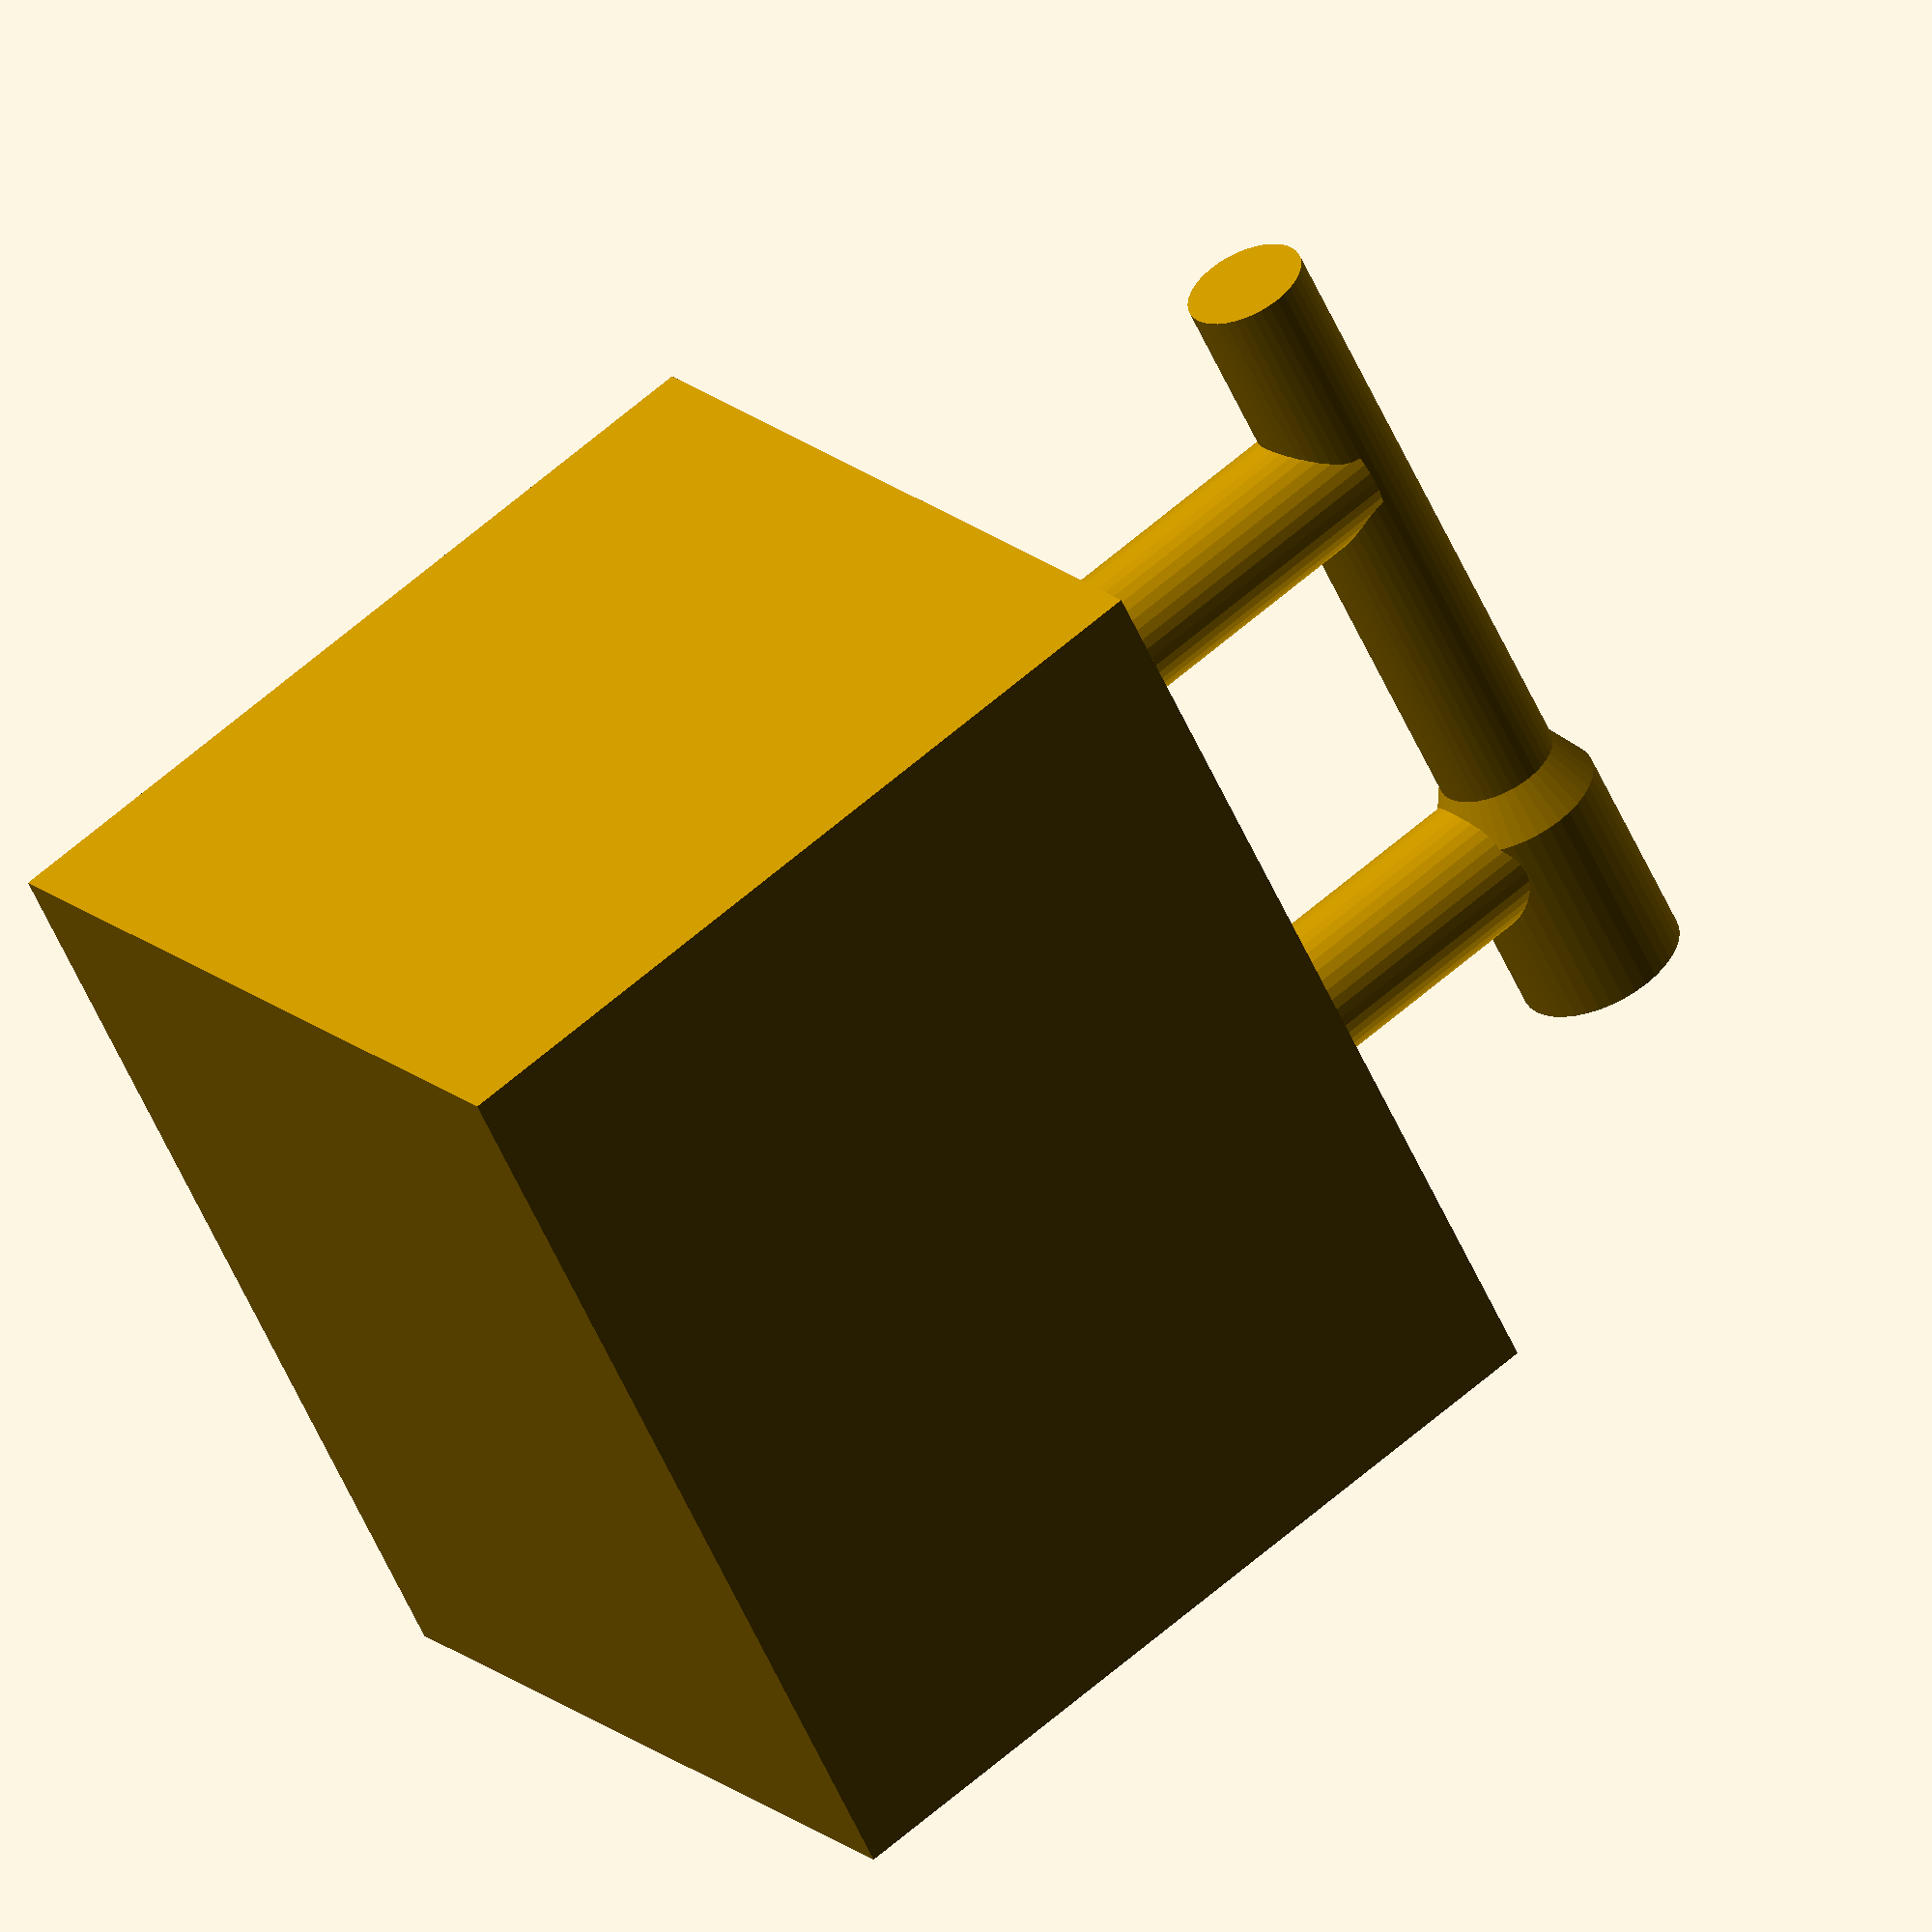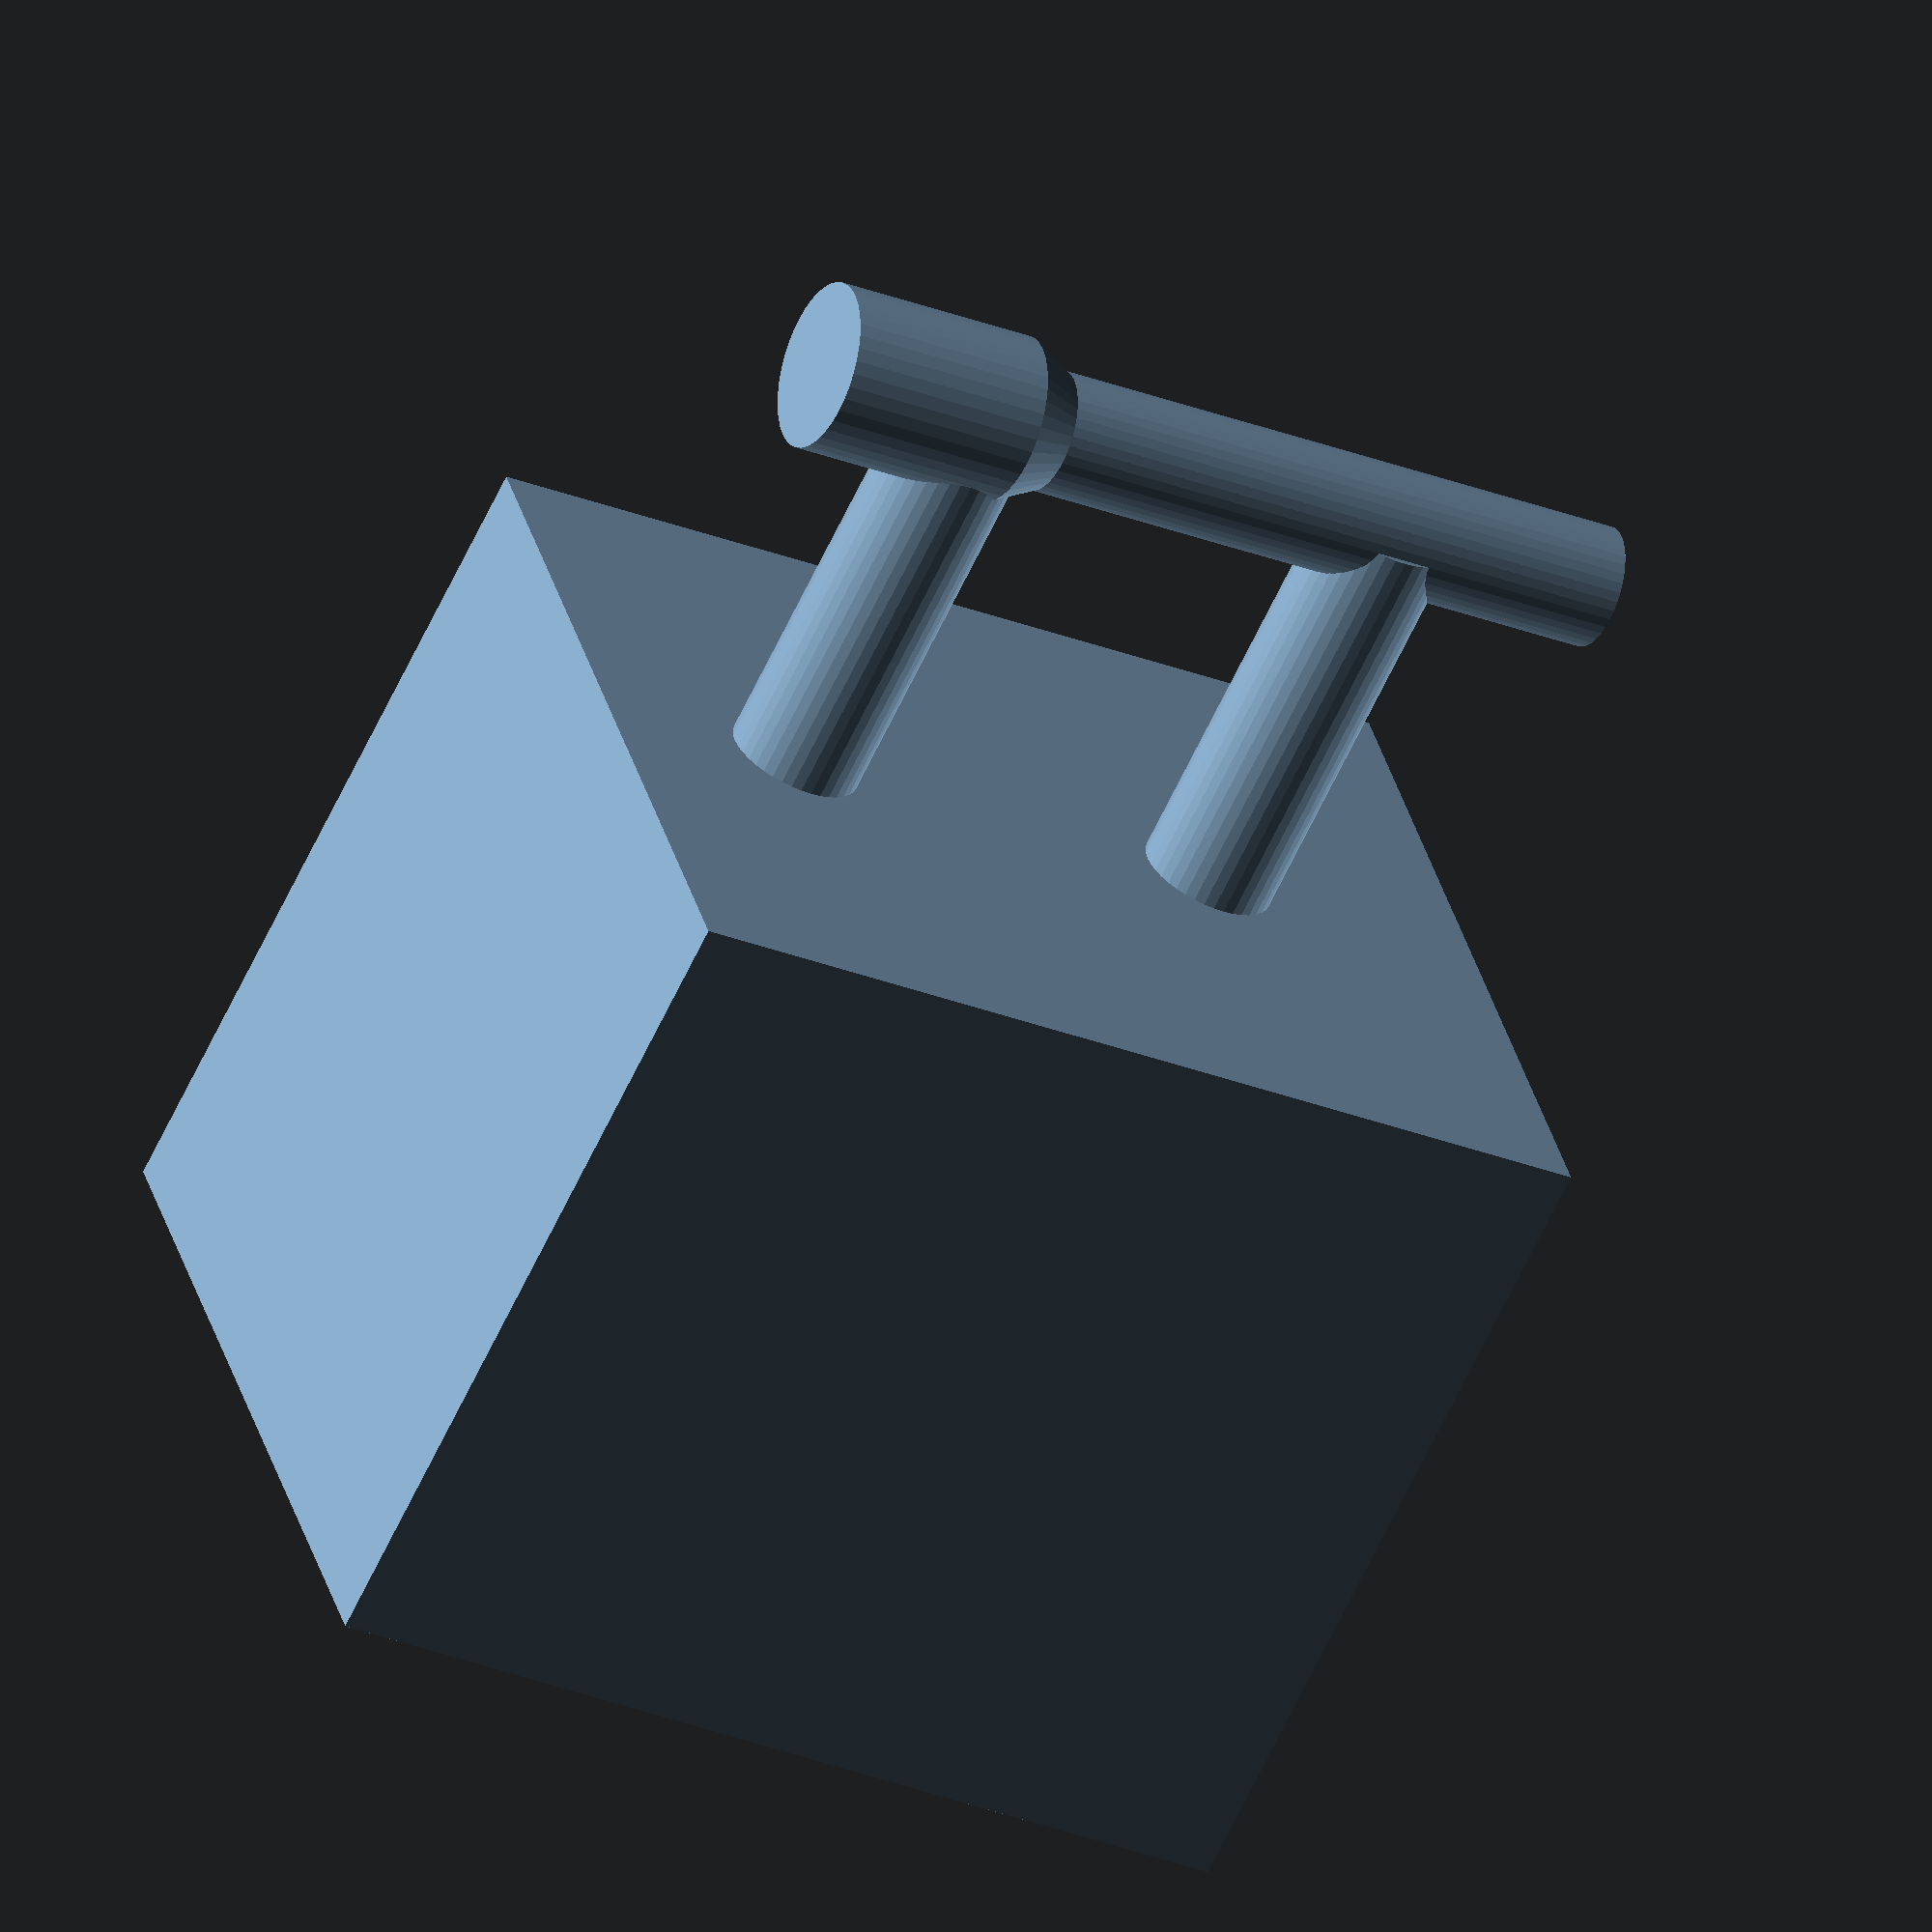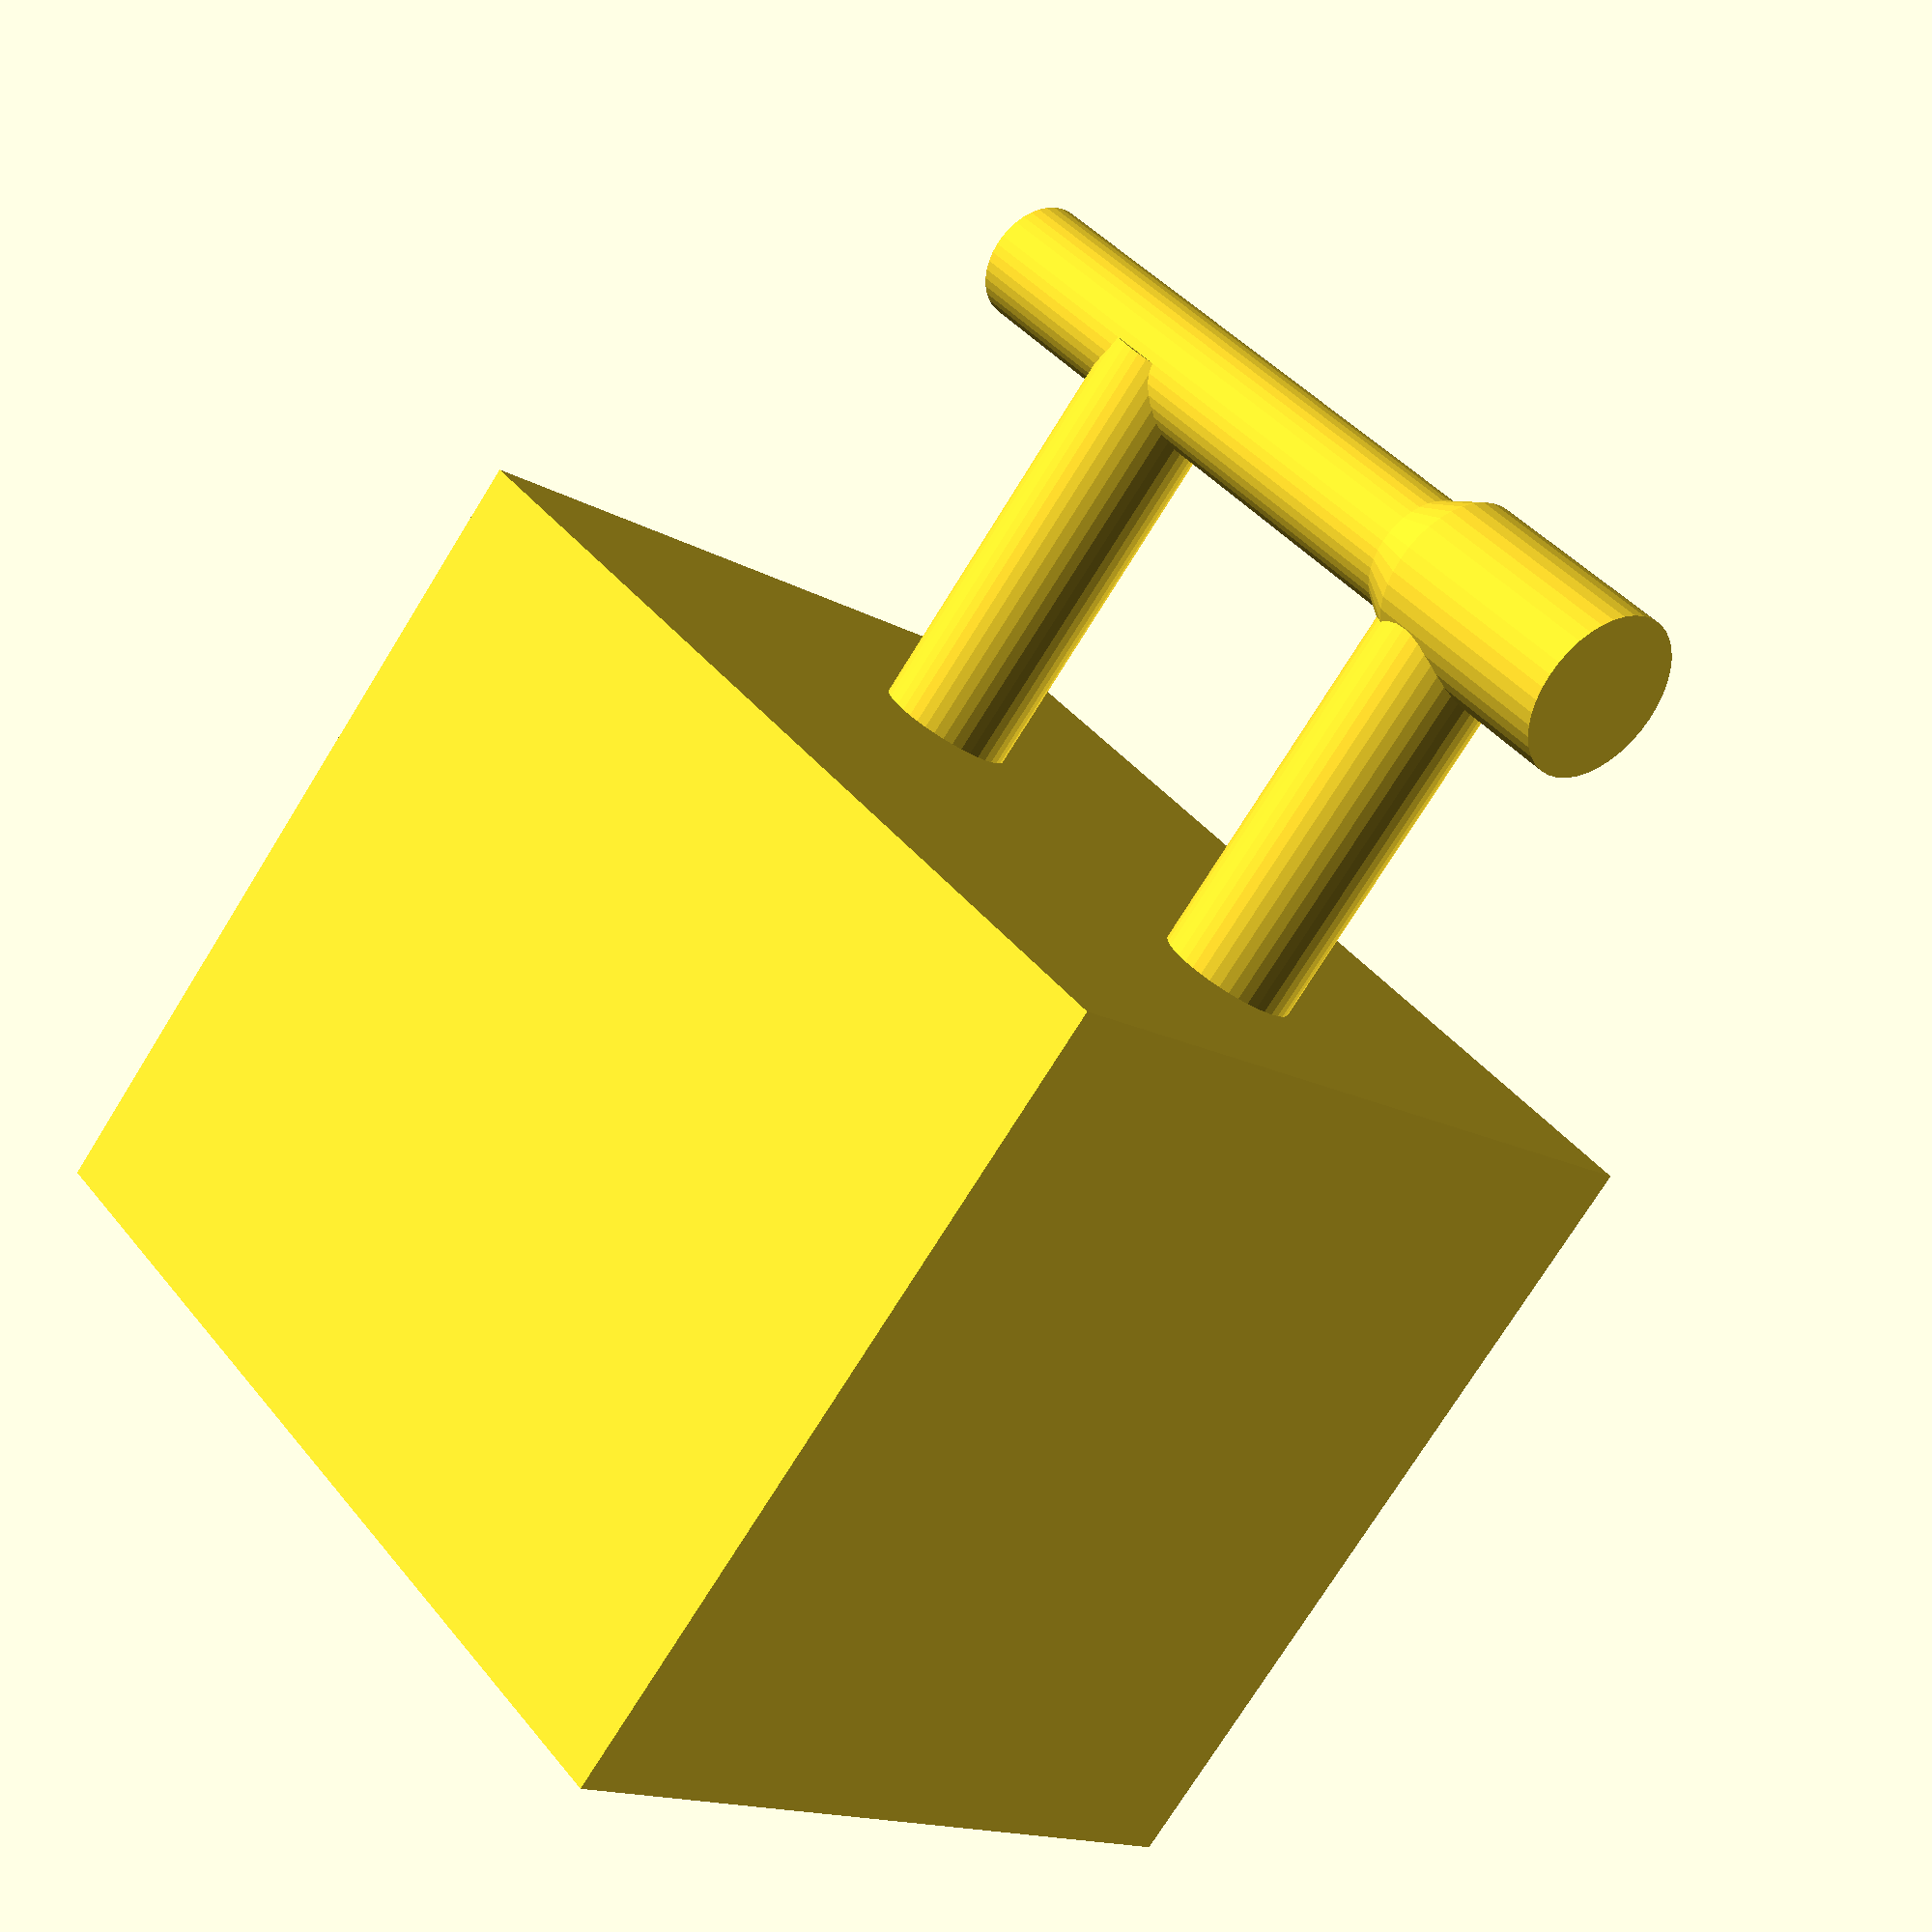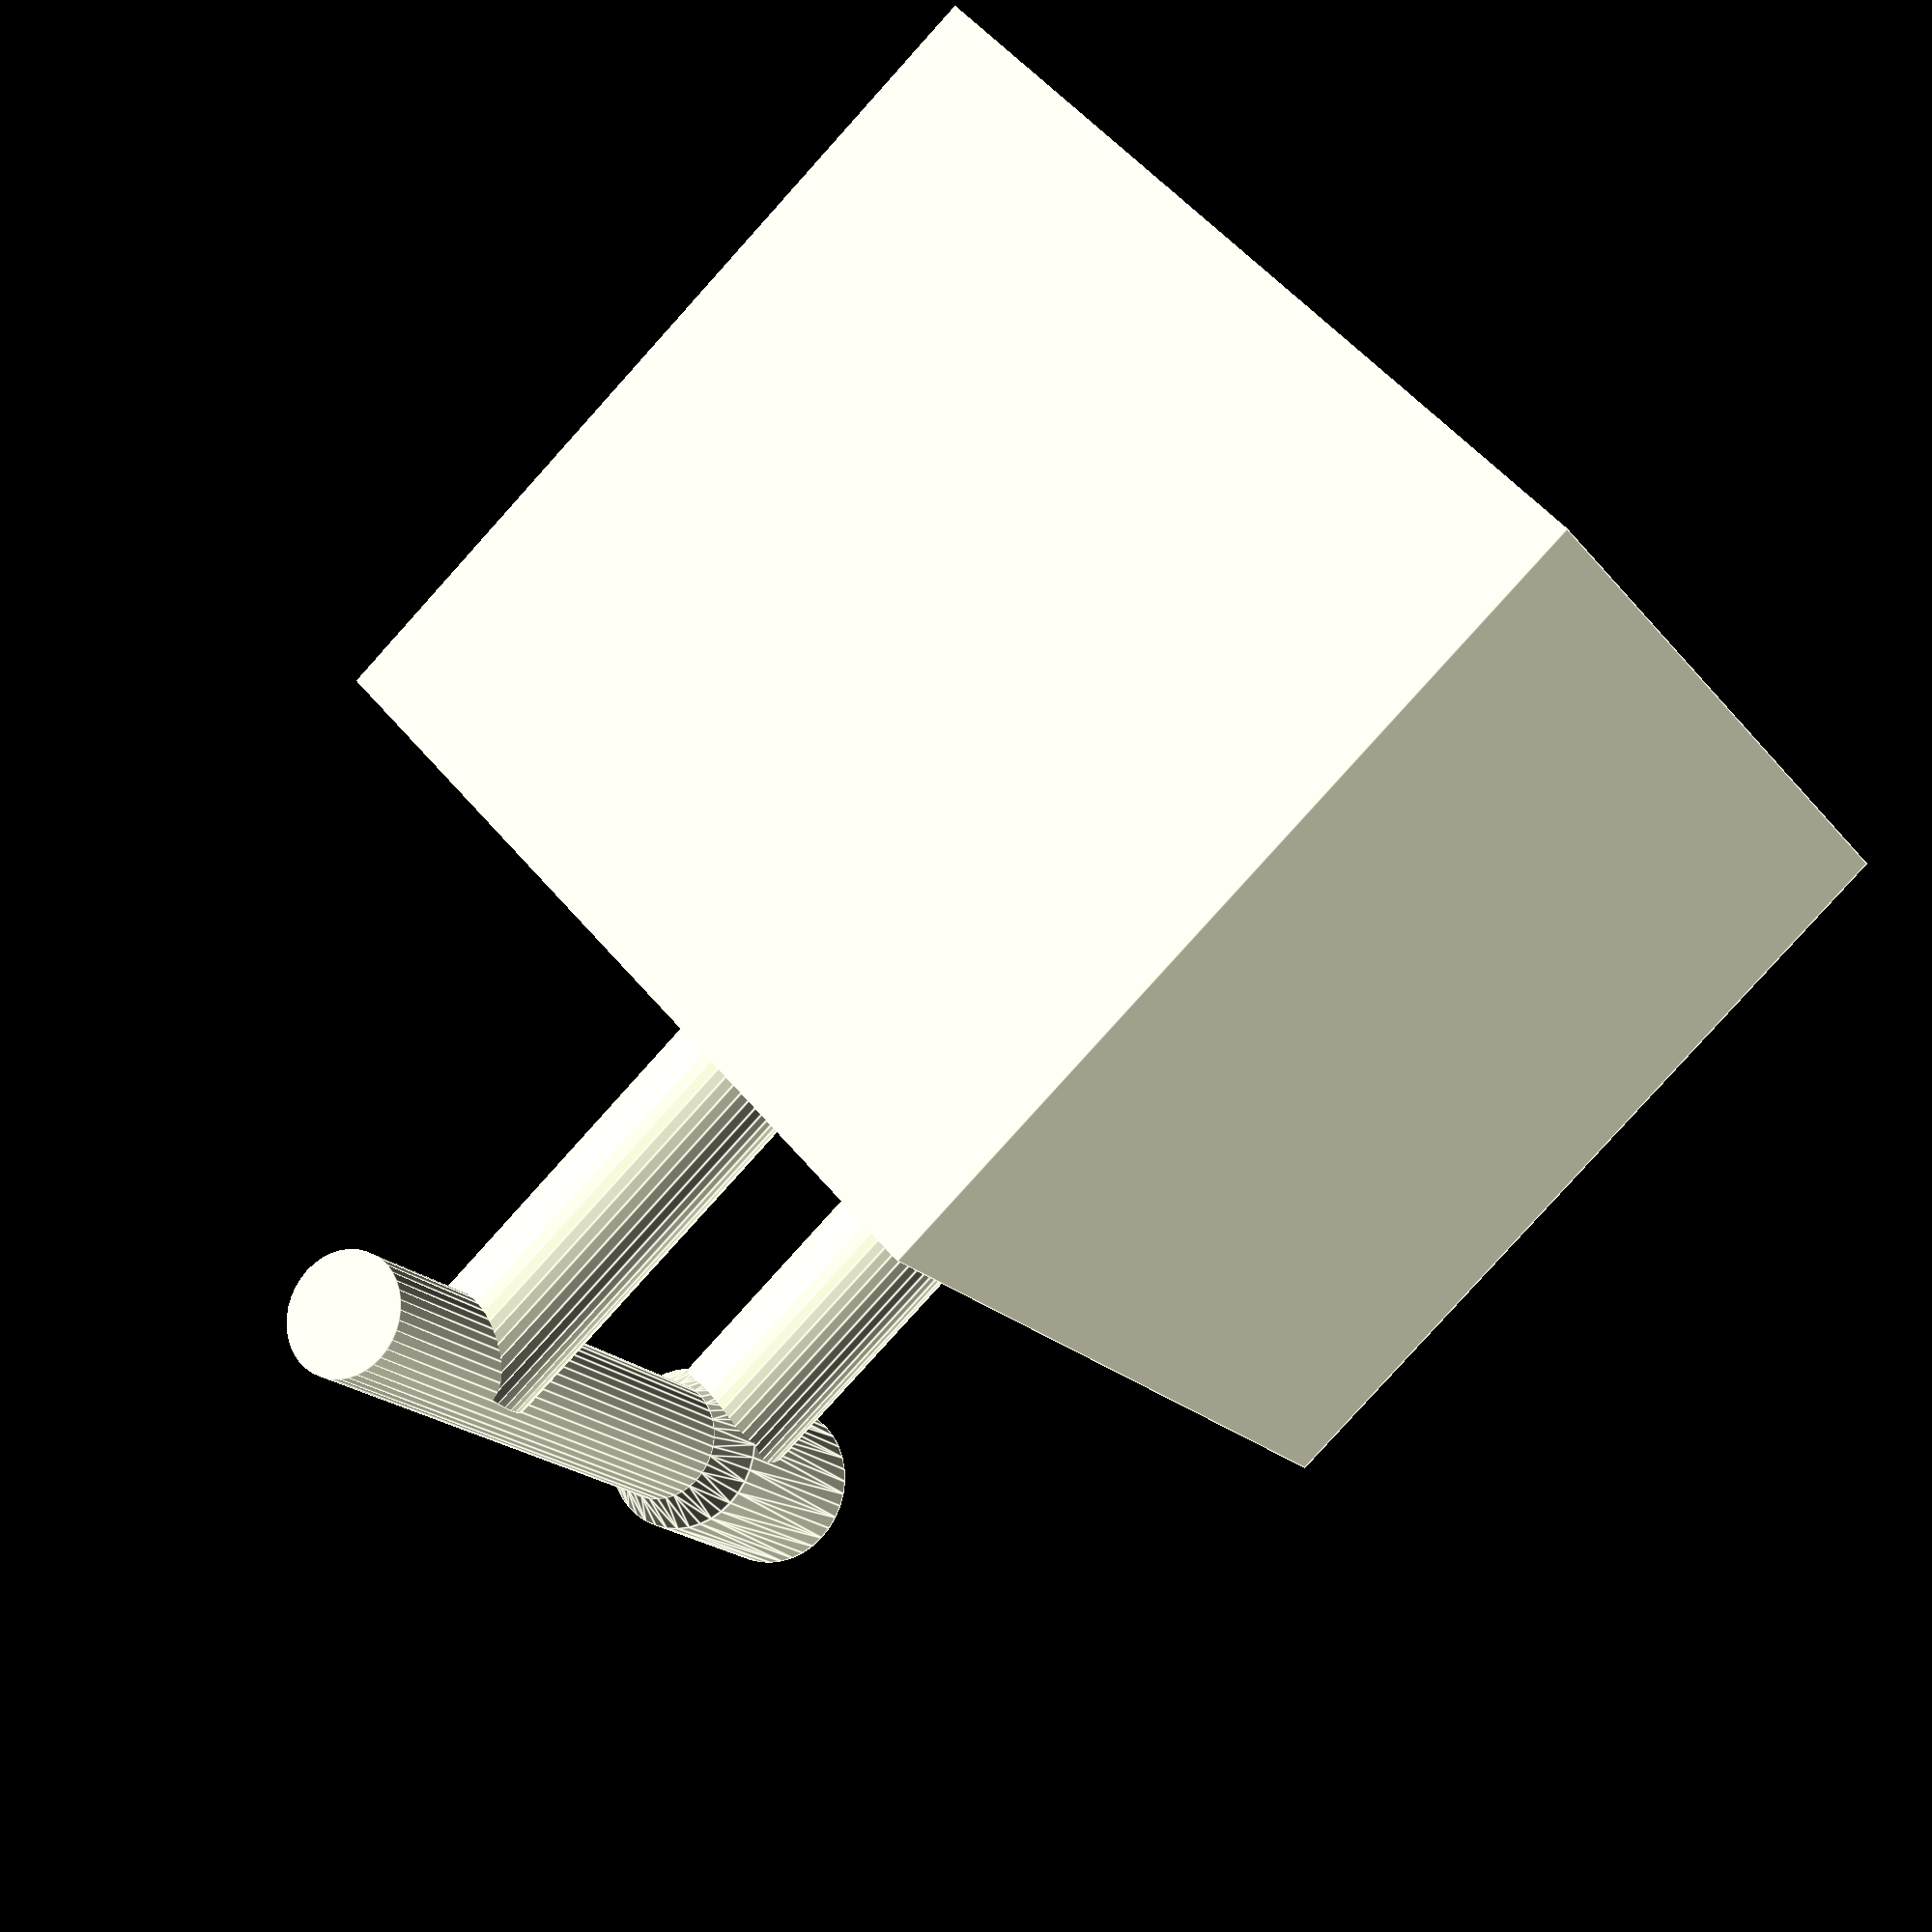
<openscad>
$fn = 40;


difference() {
	// slit(10,4,20);

	union() {
		translate([0,0,-0.2])
		hull() {
			translate([0,0,6])
			cylinder(h = 0.1, r=2.9/2);
			cylinder(h = 5, r=4/2);	
		}

		translate([10,-10,-1])
		cube(size=[20,20,23]);

		translate([0,0,0.5])
		cylinder(h = 20, r=2.9/2);


		translate([0,0,4])
		rotate(a=[0,90,0])
		cylinder(h=20,r=3.2/2);

		translate([0,0,15])
		rotate(a=[0,90,0])
		cylinder(h=20,r=3.2/2);
	}
}












module slit(length,radius,height) {
	hull() {
		translate([length,0,0]) cylinder(h = height, r=radius);
		translate([0,0,0]) cylinder(h = height, r=radius);
	}
}


	
</openscad>
<views>
elev=236.5 azim=325.1 roll=156.3 proj=o view=solid
elev=31.0 azim=29.1 roll=241.0 proj=o view=wireframe
elev=319.0 azim=49.9 roll=145.0 proj=p view=solid
elev=197.5 azim=137.6 roll=155.1 proj=p view=edges
</views>
